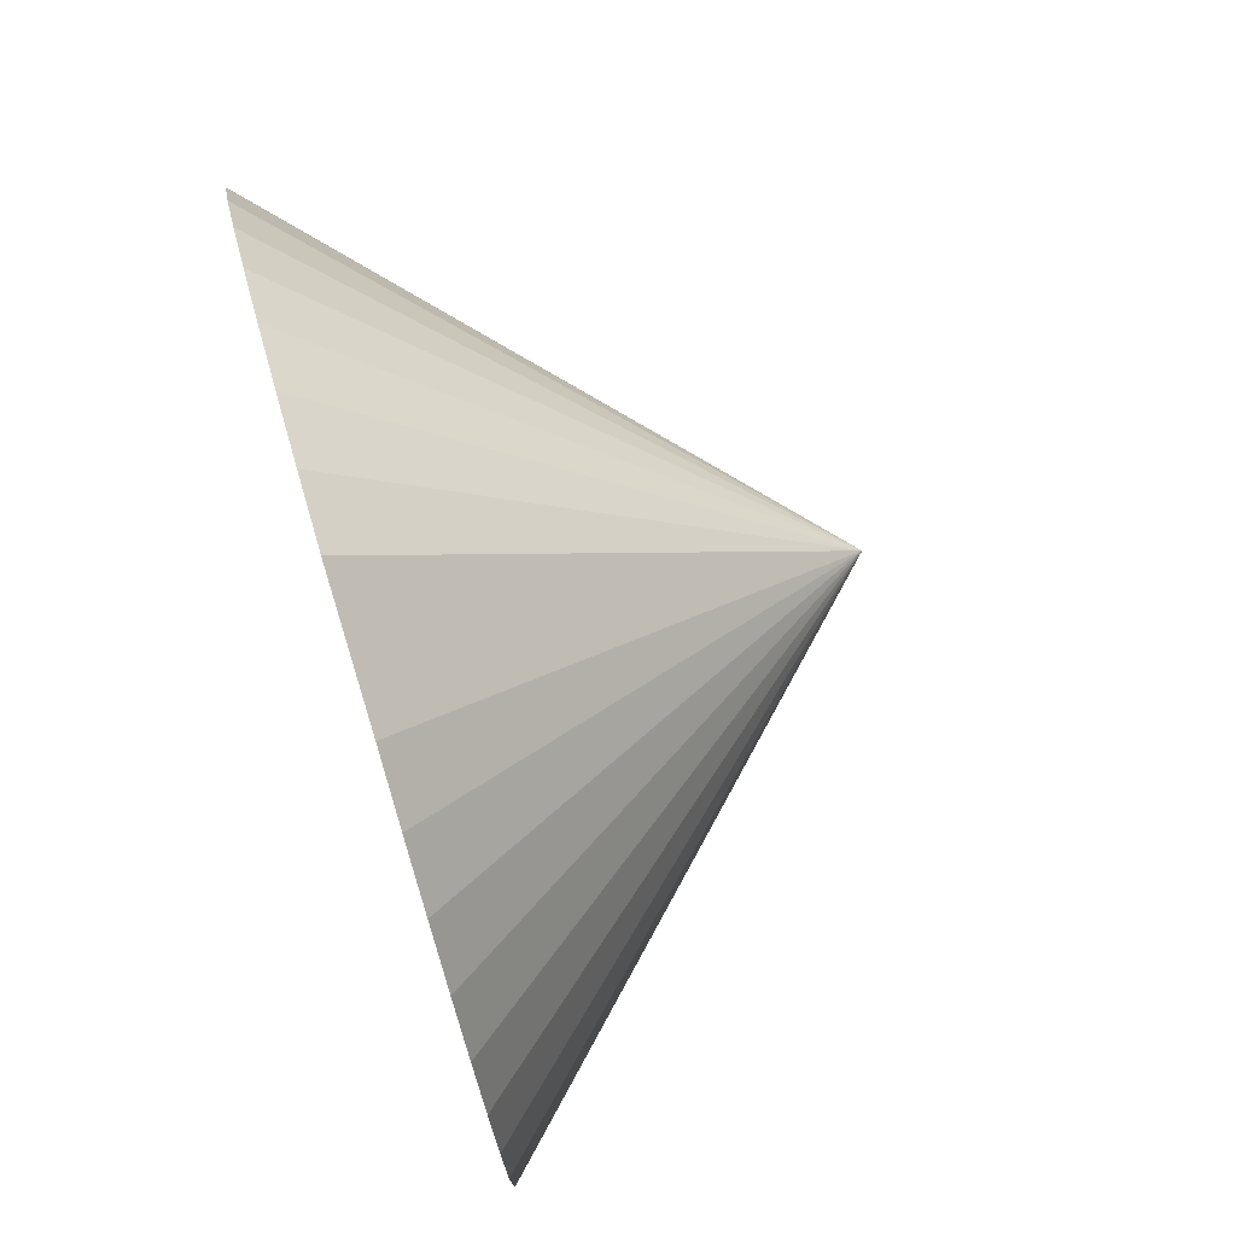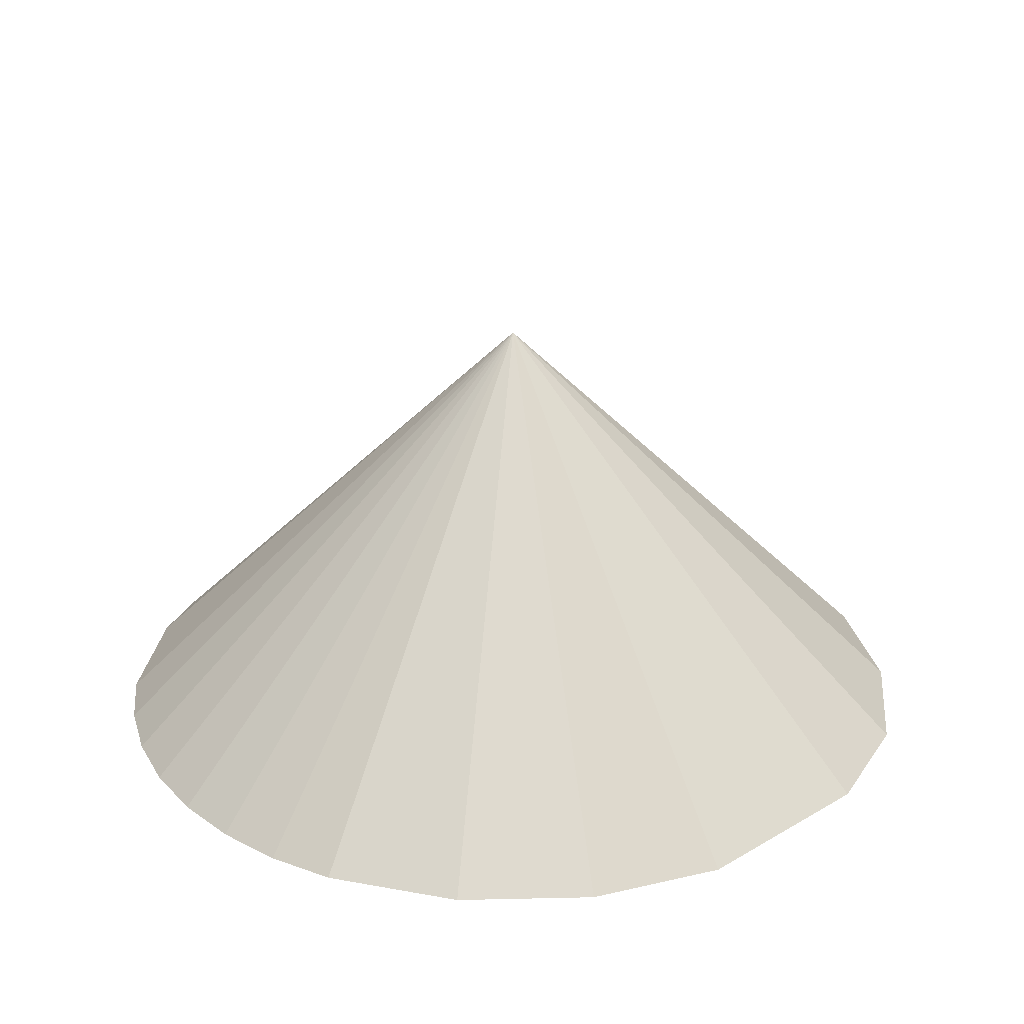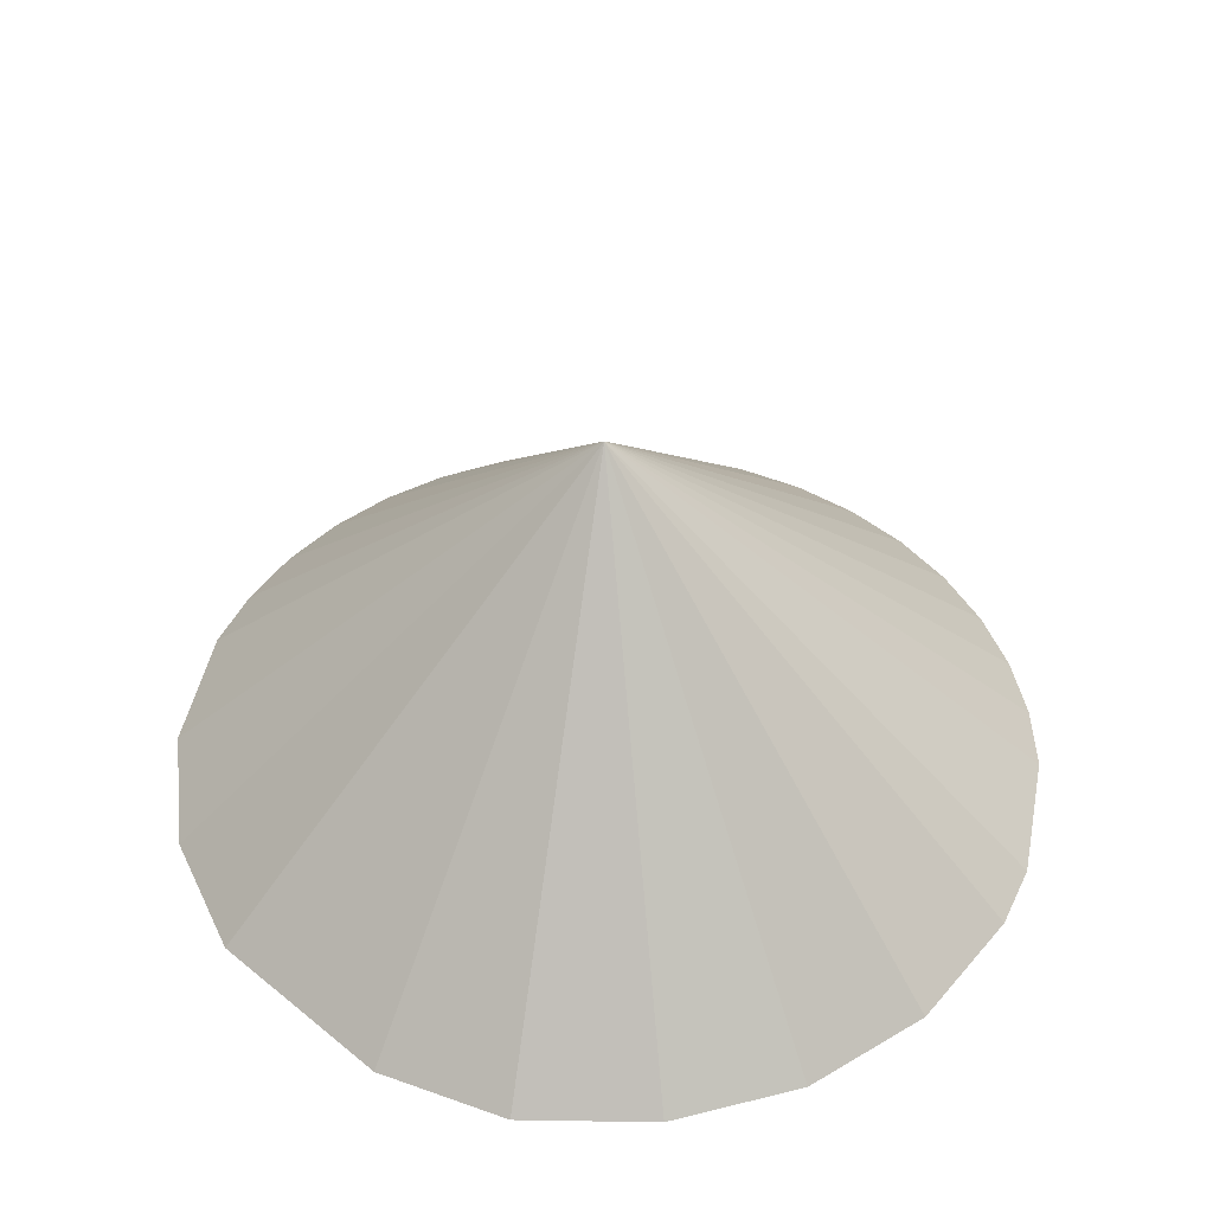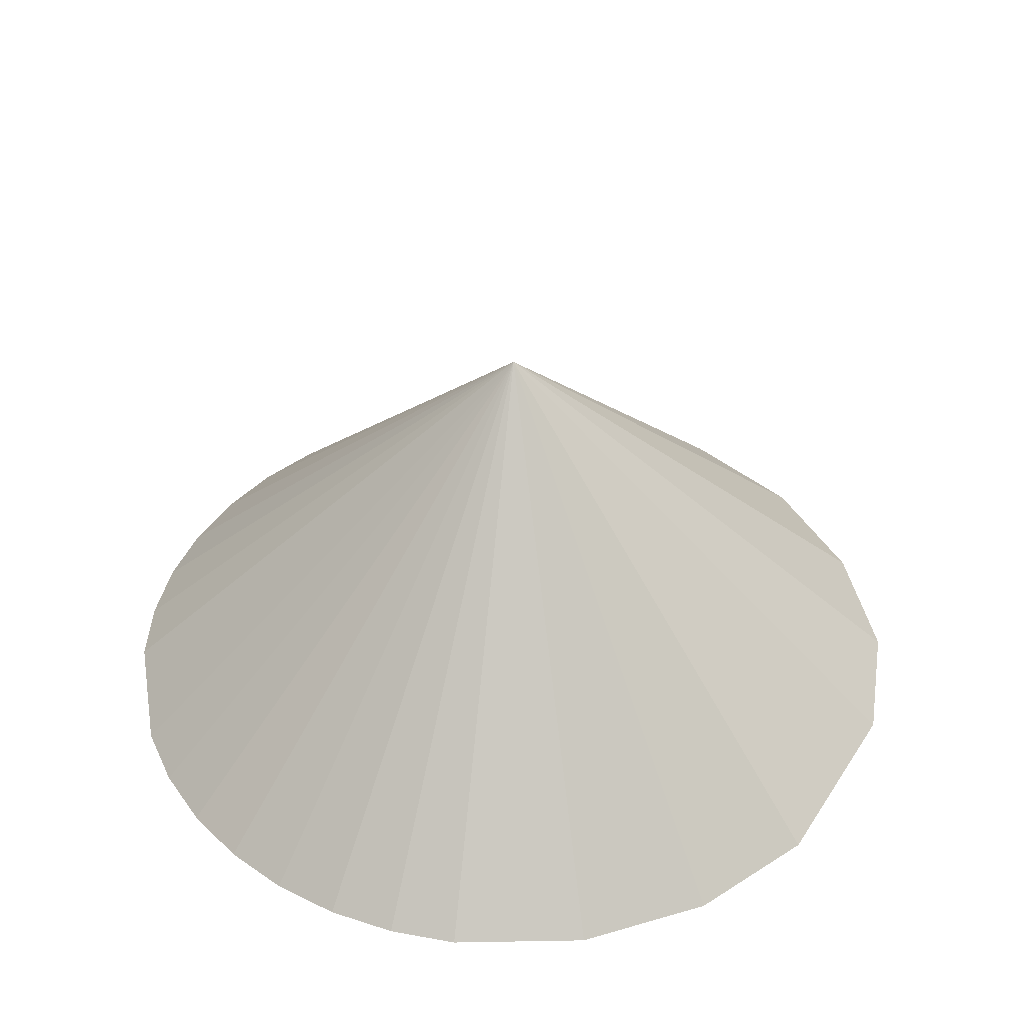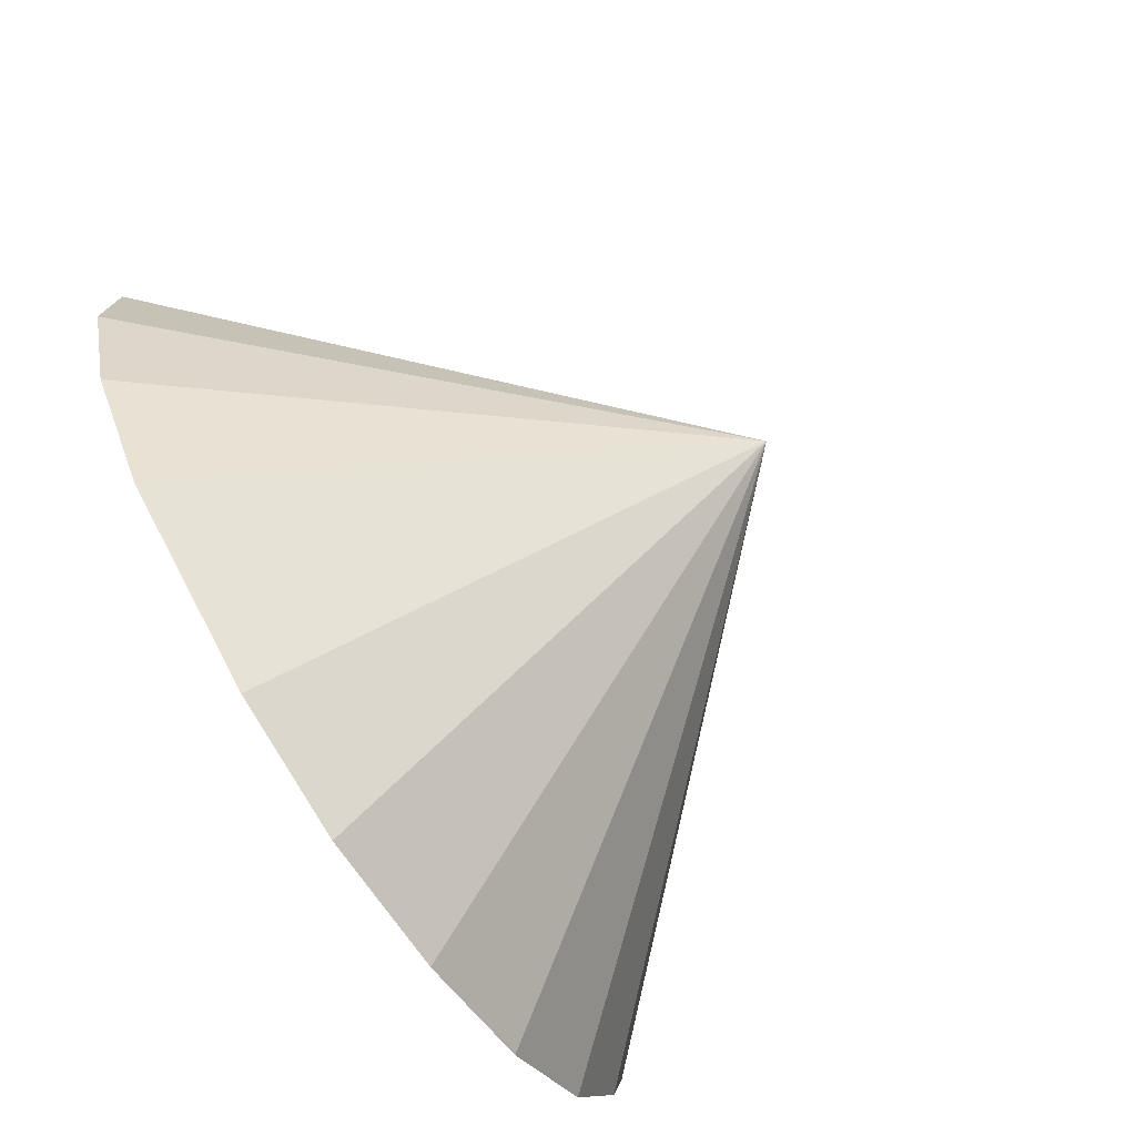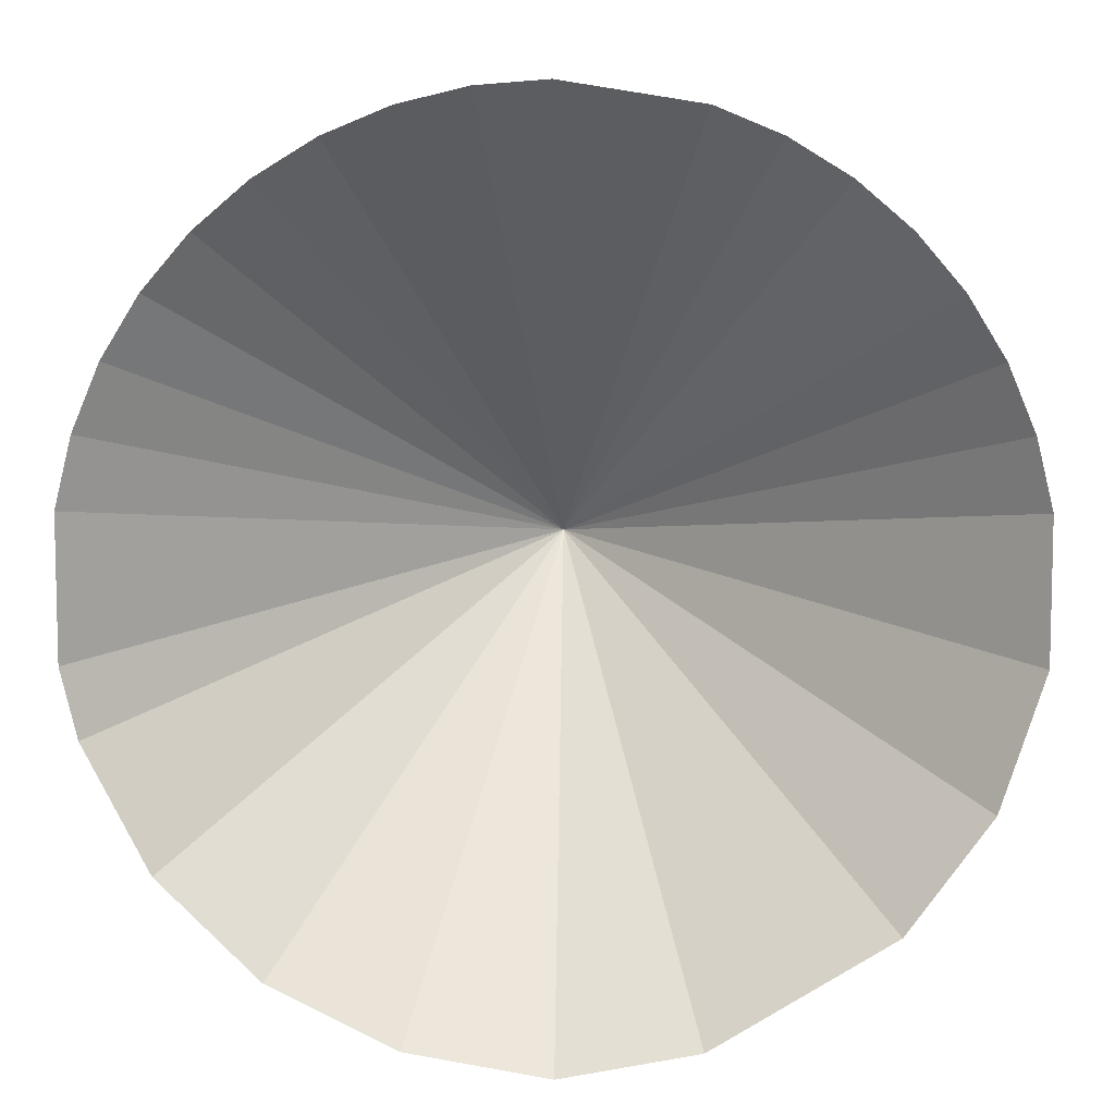
<metadata>
{"format":"obj","ext":"obj","renderer":"f3d","projection":"perspective","resolution":1024,"background":"white","views":[{"elev":76.3,"azim":73.6,"up":"+Z"},{"elev":26.5,"azim":106.0,"up":"+Y"},{"elev":47.2,"azim":-168.8,"up":"+Y"},{"elev":42.7,"azim":88.8,"up":"+Y"},{"elev":-76.9,"azim":122.9,"up":"+Z"},{"elev":8.0,"azim":1.2,"up":"+Z"}]}
</metadata>
<code>
v 0 0 -1
v 0.305 0.003 -0.9437
v 0.7031 0.003 -0.6998
v 0.887 0.003 -0.4467
v 0.9836 0.003 -0.1491
v 0.9836 0.003 0.1638
v 0.947 0.003 0.3163
v 0.887 0.003 0.4613
v 0.805 0.003 0.5951
v 0.7031 0.003 0.7144
v 0.5837 0.003 0.8163
v 0.45 0.003 0.8983
v 0.305 0.003 0.9584
v -0.004041 0 1.007
v -0.1605 0 0.995
v -0.3131 0 0.9584
v -0.458 0 0.8983
v -0.5918 0 0.8163
v -0.7111 0 0.7144
v -0.8131 0 0.5951
v 0 1 0
v -0.895 0 0.4613
v -0.9551 0 0.3163
v -0.9917 0 0.1638
v -0.9917 0 -0.1491
v -0.9551 0 -0.3017
v -0.8131 0 -0.5805
v -0.5918 0 -0.8017
v -0.3131 0 -0.9437
g cone:Mesh
f 1 21 2
f 2 21 3
f 3 21 4
f 4 21 5
f 5 21 6
f 6 21 7
f 7 21 8
f 8 21 9
f 9 21 10
f 10 21 11
f 11 21 12
f 12 21 13
f 13 21 14
f 14 21 15
f 15 21 16
f 16 21 17
f 17 21 18
f 18 21 19
f 19 21 20
f 20 21 22
f 22 21 23
f 23 21 24
f 24 21 25
f 25 21 26
f 26 21 27
f 27 21 28
f 28 21 29
f 29 21 1

</code>
